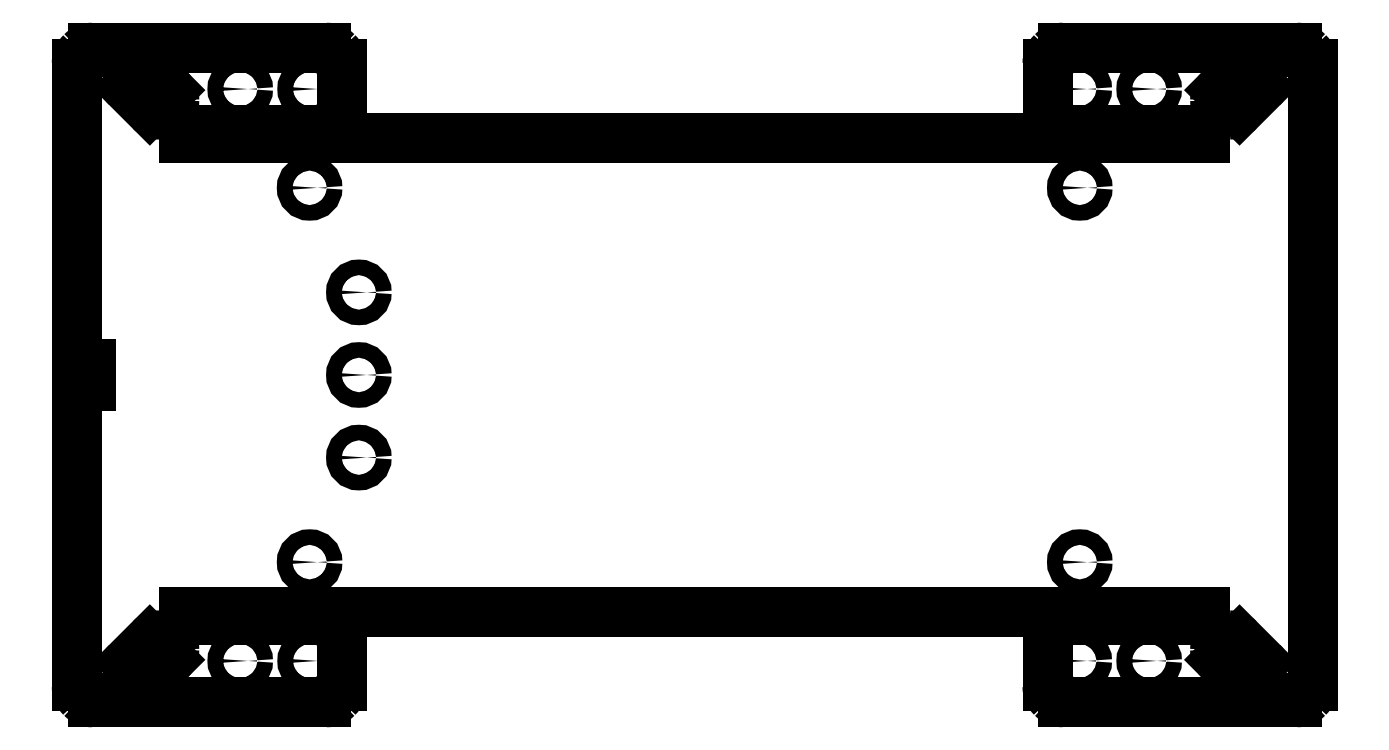
<metadata>
{"format":"dxf","ext":"dxf","renderer":"ezdxf+matplotlib","layout":"modelspace","background":"white","min_lineweight":24,"dpi":150}
</metadata>
<code>
0
SECTION
2
ENTITIES
0
LINE
8
0
10
0
20
0
30
0
11
321.3
21
0
31
0
0
ARC
8
0
10
318.8
20
0
30
0
40
2.5
50
405
51
450
0
ARC
8
0
10
318.8
20
4.441e-16
30
0
40
2.5
50
360
51
405
0
LINE
8
0
10
318.8
20
2.5
30
0
11
276.7
21
2.5
31
0
0
ARC
8
0
10
276.7
20
7.5
30
0
40
5
50
225
51
270
0
ARC
8
0
10
276.7
20
7.5
30
0
40
5
50
180
51
225
0
LINE
8
0
10
271.7
20
7.5
30
0
11
271.7
21
23.5
31
0
0
ARC
8
0
10
276.7
20
23.5
30
0
40
5
50
135
51
180
0
ARC
8
0
10
276.7
20
23.5
30
0
40
5
50
90
51
135
0
LINE
8
0
10
276.7
20
28.5
30
0
11
350.1
21
28.5
31
0
0
ARC
8
0
10
350.1
20
23.5
30
0
40
5
50
405
51
450
0
ARC
8
0
10
350.1
20
23.5
30
0
40
5
50
360
51
405
0
LINE
8
0
10
355.1
20
23.5
30
0
11
355.1
21
-172.5
31
0
0
ARC
8
0
10
350.1
20
-172.5
30
0
40
5
50
315
51
360
0
ARC
8
0
10
350.1
20
-172.5
30
0
40
5
50
270
51
315
0
LINE
8
0
10
350.1
20
-177.5
30
0
11
276.7
21
-177.5
31
0
0
ARC
8
0
10
276.7
20
-172.5
30
0
40
5
50
225
51
270
0
ARC
8
0
10
276.7
20
-172.5
30
0
40
5
50
180
51
225
0
LINE
8
0
10
271.7
20
-172.5
30
0
11
271.7
21
-156.5
31
0
0
ARC
8
0
10
276.7
20
-156.5
30
0
40
5
50
135
51
180
0
ARC
8
0
10
276.7
20
-156.5
30
0
40
5
50
90
51
135
0
LINE
8
0
10
276.7
20
-151.5
30
0
11
318.8
21
-151.5
31
0
0
ARC
8
0
10
318.8
20
-149
30
0
40
2.5
50
315
51
360
0
ARC
8
0
10
318.8
20
-149
30
0
40
2.5
50
270
51
315
0
LINE
8
0
10
321.3
20
-149
30
0
11
0
21
-149
31
0
0
ARC
8
0
10
2.5
20
-149
30
0
40
2.5
50
225
51
270
0
ARC
8
0
10
2.5
20
-149
30
0
40
2.5
50
180
51
225
0
LINE
8
0
10
2.5
20
-151.5
30
0
11
44.6
21
-151.5
31
0
0
ARC
8
0
10
44.6
20
-156.5
30
0
40
5
50
405
51
450
0
ARC
8
0
10
44.6
20
-156.5
30
0
40
5
50
360
51
405
0
LINE
8
0
10
49.6
20
-156.5
30
0
11
49.6
21
-172.5
31
0
0
ARC
8
0
10
44.6
20
-172.5
30
0
40
5
50
315
51
360
0
ARC
8
0
10
44.6
20
-172.5
30
0
40
5
50
270
51
315
0
LINE
8
0
10
44.6
20
-177.5
30
0
11
-28.84
21
-177.5
31
0
0
ARC
8
0
10
-28.84
20
-172.5
30
0
40
5
50
225
51
270
0
ARC
8
0
10
-28.84
20
-172.5
30
0
40
5
50
180
51
225
0
LINE
8
0
10
-33.84
20
-172.5
30
0
11
-33.84
21
23.49
31
0
0
ARC
8
0
10
-28.84
20
23.49
30
0
40
5
50
135
51
180
0
ARC
8
0
10
-28.84
20
23.49
30
0
40
5
50
90
51
135
0
LINE
8
0
10
-28.84
20
28.49
30
0
11
44.6
21
28.49
31
0
0
ARC
8
0
10
44.6
20
23.49
30
0
40
5
50
405
51
450
0
ARC
8
0
10
44.6
20
23.49
30
0
40
5
50
360
51
405
0
LINE
8
0
10
49.6
20
23.49
30
0
11
49.6
21
7.49
31
0
0
ARC
8
0
10
44.6
20
7.49
30
0
40
5
50
315
51
360
0
ARC
8
0
10
44.6
20
7.49
30
0
40
5
50
270
51
315
0
LINE
8
0
10
44.6
20
2.49
30
0
11
2.5
21
2.49
31
0
0
ARC
8
0
10
2.5
20
0
30
0
40
2.5
50
135
51
180
0
ARC
8
0
10
2.5
20
4.441e-16
30
0
40
2.5
50
90
51
135
0
CIRCLE
8
0
10
17.6
20
15.5
30
0
40
2.45
0
CIRCLE
8
0
10
17.6
20
-164.5
30
0
40
2.45
0
CIRCLE
8
0
10
39.6
20
-164.5
30
0
40
2.45
0
CIRCLE
8
0
10
39.6
20
15.5
30
0
40
2.45
0
CIRCLE
8
0
10
281.7
20
15.5
30
0
40
2.45
0
CIRCLE
8
0
10
281.7
20
-164.5
30
0
40
2.45
0
CIRCLE
8
0
10
303.7
20
-164.5
30
0
40
2.45
0
CIRCLE
8
0
10
303.7
20
15.5
30
0
40
2.45
0
LINE
8
0
10
-10.84
20
8.78
30
0
11
-17.91
21
15.85
31
0
0
ARC
8
0
10
-14.73
20
19.03
30
0
40
4.5
50
180
51
225
0
ARC
8
0
10
-14.73
20
19.03
30
0
40
4.5
50
135
51
180
0
ARC
8
0
10
-14.73
20
19.03
30
0
40
4.5
50
90
51
135
0
ARC
8
0
10
-14.73
20
19.03
30
0
40
4.5
50
405
51
450
0
LINE
8
0
10
-11.55
20
22.22
30
0
11
-4.476
21
15.14
31
0
0
ARC
8
0
10
-7.658
20
11.96
30
0
40
4.5
50
360
51
405
0
ARC
8
0
10
-7.658
20
11.96
30
0
40
4.5
50
315
51
360
0
ARC
8
0
10
-7.658
20
11.96
30
0
40
4.5
50
270
51
315
0
ARC
8
0
10
-7.658
20
11.96
30
0
40
4.5
50
225
51
270
0
LINE
8
0
10
325.8
20
15.15
30
0
11
332.8
21
22.22
31
0
0
ARC
8
0
10
336
20
19.04
30
0
40
4.5
50
90
51
135
0
ARC
8
0
10
336
20
19.04
30
0
40
4.5
50
405
51
450
0
ARC
8
0
10
336
20
19.04
30
0
40
4.5
50
360
51
405
0
ARC
8
0
10
336
20
19.04
30
0
40
4.5
50
315
51
360
0
LINE
8
0
10
339.2
20
15.86
30
0
11
332.1
21
8.786
31
0
0
ARC
8
0
10
328.9
20
11.97
30
0
40
4.5
50
270
51
315
0
ARC
8
0
10
328.9
20
11.97
30
0
40
4.5
50
225
51
270
0
ARC
8
0
10
328.9
20
11.97
30
0
40
4.5
50
180
51
225
0
ARC
8
0
10
328.9
20
11.97
30
0
40
4.5
50
135
51
180
0
LINE
8
0
10
-17.92
20
-164.9
30
0
11
-10.85
21
-157.8
31
0
0
ARC
8
0
10
-7.667
20
-161
30
0
40
4.5
50
90
51
135
0
ARC
8
0
10
-7.667
20
-161
30
0
40
4.5
50
405
51
450
0
ARC
8
0
10
-7.667
20
-161
30
0
40
4.5
50
360
51
405
0
ARC
8
0
10
-7.667
20
-161
30
0
40
4.5
50
315
51
360
0
LINE
8
0
10
-4.485
20
-164.1
30
0
11
-11.56
21
-171.2
31
0
0
ARC
8
0
10
-14.74
20
-168
30
0
40
4.5
50
270
51
315
0
ARC
8
0
10
-14.74
20
-168
30
0
40
4.5
50
225
51
270
0
ARC
8
0
10
-14.74
20
-168
30
0
40
4.5
50
180
51
225
0
ARC
8
0
10
-14.74
20
-168
30
0
40
4.5
50
135
51
180
0
LINE
8
0
10
332.8
20
-171.2
30
0
11
325.8
21
-164.1
31
0
0
ARC
8
0
10
328.9
20
-161
30
0
40
4.5
50
180
51
225
0
ARC
8
0
10
328.9
20
-161
30
0
40
4.5
50
135
51
180
0
ARC
8
0
10
328.9
20
-161
30
0
40
4.5
50
90
51
135
0
ARC
8
0
10
328.9
20
-161
30
0
40
4.5
50
405
51
450
0
LINE
8
0
10
332.1
20
-157.8
30
0
11
339.2
21
-164.9
31
0
0
ARC
8
0
10
336
20
-168
30
0
40
4.5
50
360
51
405
0
ARC
8
0
10
336
20
-168
30
0
40
4.5
50
315
51
360
0
ARC
8
0
10
336
20
-168
30
0
40
4.5
50
270
51
315
0
ARC
8
0
10
336
20
-168
30
0
40
4.5
50
225
51
270
0
CIRCLE
8
0
10
39.44
20
-15.6
30
0
40
2.45
0
CIRCLE
8
0
10
281.8
20
-15.6
30
0
40
2.45
0
CIRCLE
8
0
10
281.8
20
-133.4
30
0
40
2.45
0
CIRCLE
8
0
10
39.44
20
-133.4
30
0
40
2.45
0
CIRCLE
8
0
10
54.94
20
-48.5
30
0
40
2.45
0
CIRCLE
8
0
10
54.94
20
-74.5
30
0
40
2.45
0
CIRCLE
8
0
10
54.94
20
-100.5
30
0
40
2.45
0
ARC
8
0
10
-30.94
20
-76.5
30
0
40
1.5
50
225
51
270
0
ARC
8
0
10
-30.94
20
-76.5
30
0
40
1.5
50
180
51
225
0
ARC
8
0
10
-30.94
20
-76.5
30
0
40
1.5
50
135
51
180
0
ARC
8
0
10
-30.94
20
-76.5
30
0
40
1.5
50
90
51
135
0
ARC
8
0
10
-30.94
20
-72.98
30
0
40
2.02
50
225
51
270
0
ARC
8
0
10
-30.94
20
-72.98
30
0
40
2.02
50
180
51
225
0
ARC
8
0
10
-30.94
20
-72.98
30
0
40
2.02
50
135
51
180
0
ARC
8
0
10
-30.94
20
-72.98
30
0
40
2.02
50
90
51
135
0
LINE
8
0
10
-30.94
20
-70.96
30
0
11
-29.44
21
-70.96
31
0
0
LINE
8
0
10
-29.44
20
-70.96
30
0
11
-29.44
21
-77.96
31
0
0
LINE
8
0
10
-29.44
20
-77.96
30
0
11
-30.19
21
-77.96
31
0
0
LINE
8
0
10
-30.19
20
-77.96
30
0
11
-30.19
21
-71.75
31
0
0
LINE
8
0
10
-30.19
20
-71.75
30
0
11
-30.94
21
-71.75
31
0
0
LINE
8
0
10
-30.94
20
-78
30
0
11
-30.94
21
-77.25
31
0
0
ARC
8
0
10
-30.94
20
-76.5
30
0
40
0.75
50
225
51
270
0
ARC
8
0
10
-30.94
20
-76.5
30
0
40
0.75
50
180
51
225
0
ARC
8
0
10
-30.94
20
-76.5
30
0
40
0.75
50
135
51
180
0
ARC
8
0
10
-30.94
20
-76.5
30
0
40
0.75
50
90
51
135
0
LINE
8
0
10
-30.94
20
-75.75
30
0
11
-30.94
21
-74.29
31
0
0
ARC
8
0
10
-30.94
20
-73.02
30
0
40
1.27
50
225
51
270
0
ARC
8
0
10
-30.94
20
-73.02
30
0
40
1.27
50
180
51
225
0
ARC
8
0
10
-30.94
20
-73.02
30
0
40
1.27
50
135
51
180
0
ARC
8
0
10
-30.94
20
-73.02
30
0
40
1.27
50
90
51
135
0
ENDSEC
0
EOF

</code>
